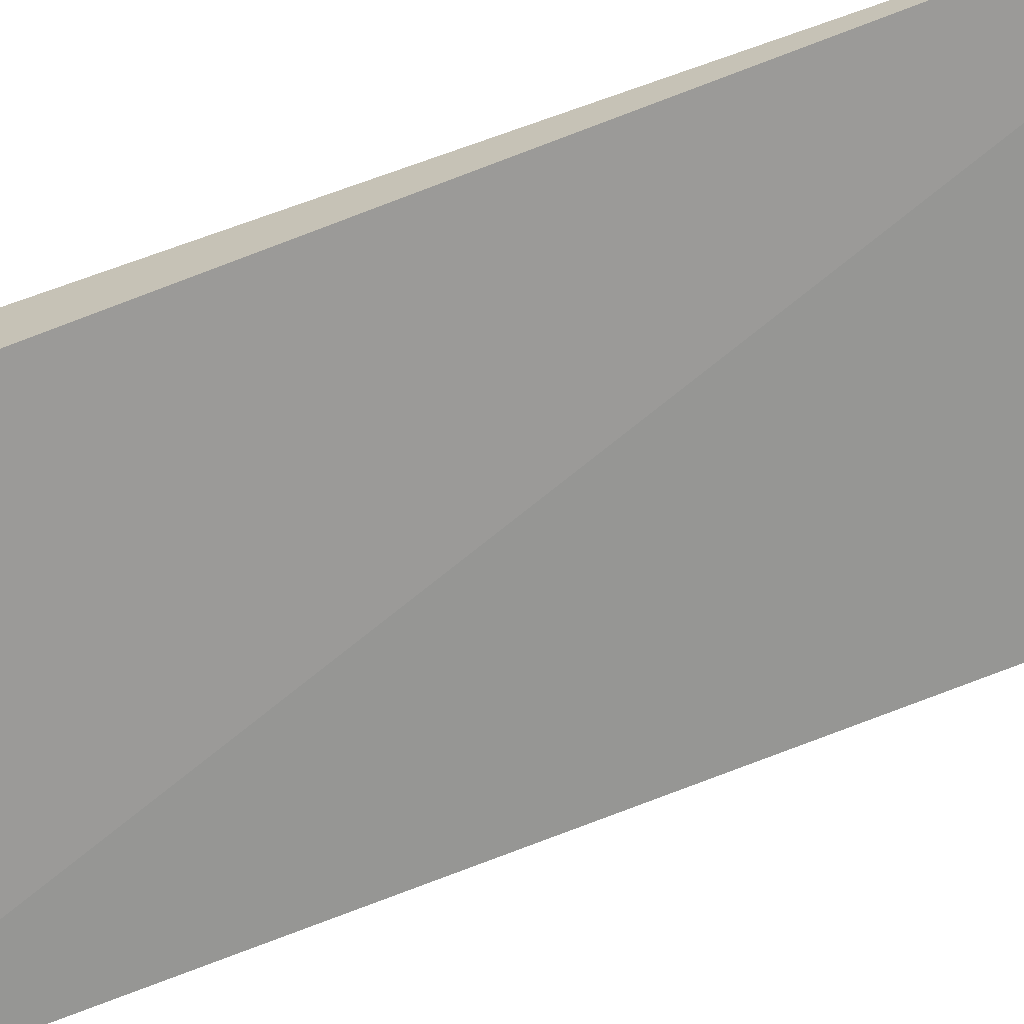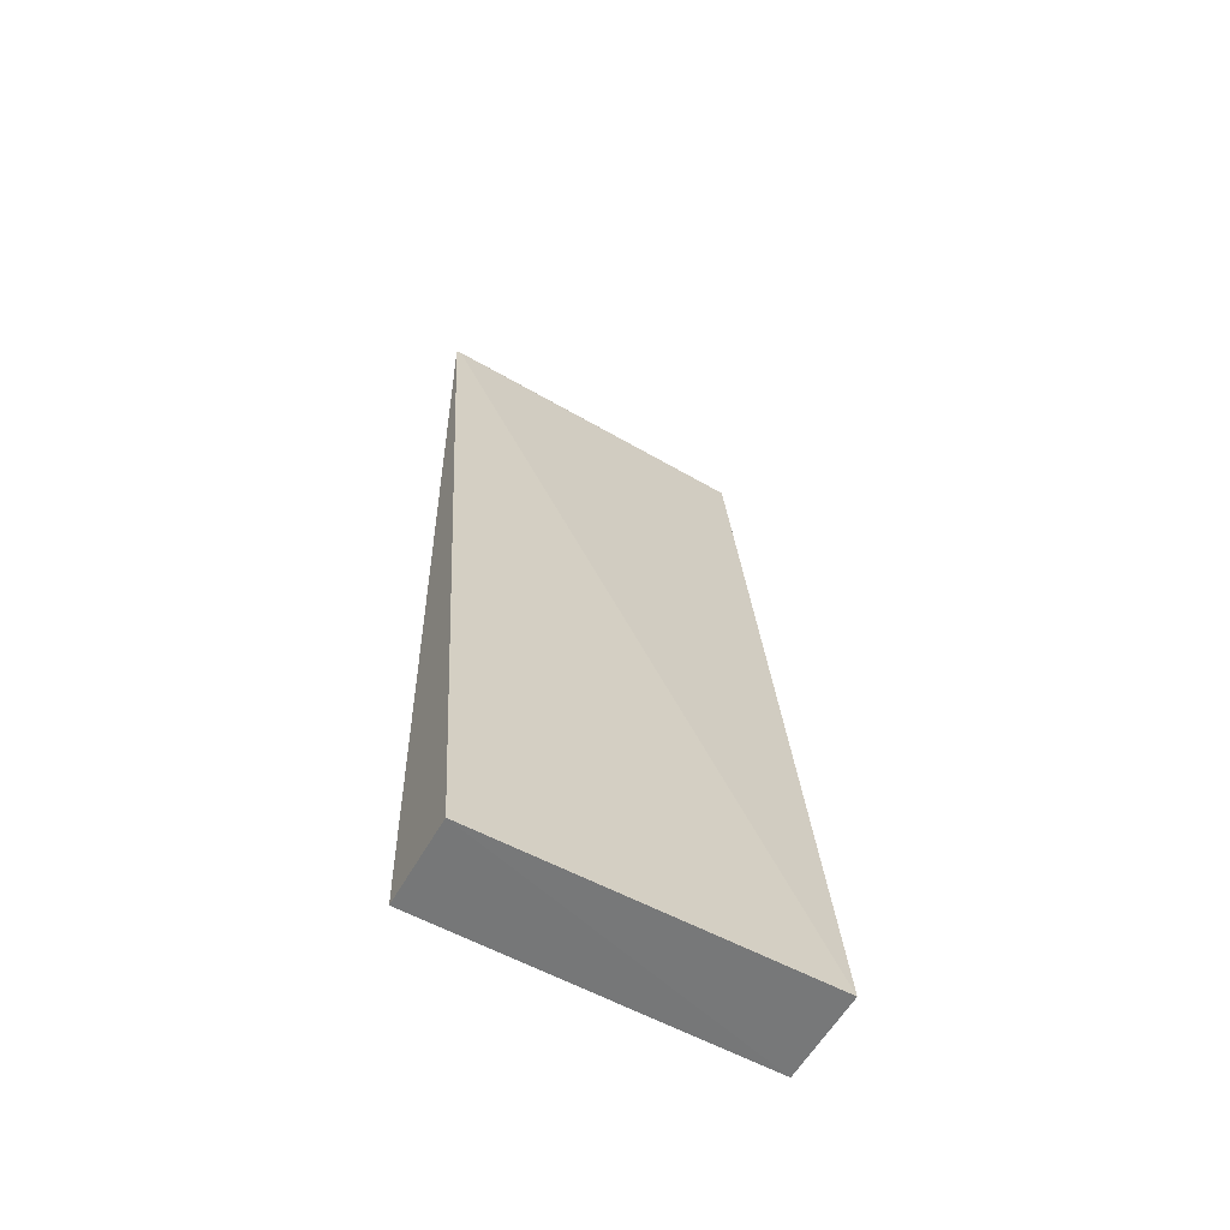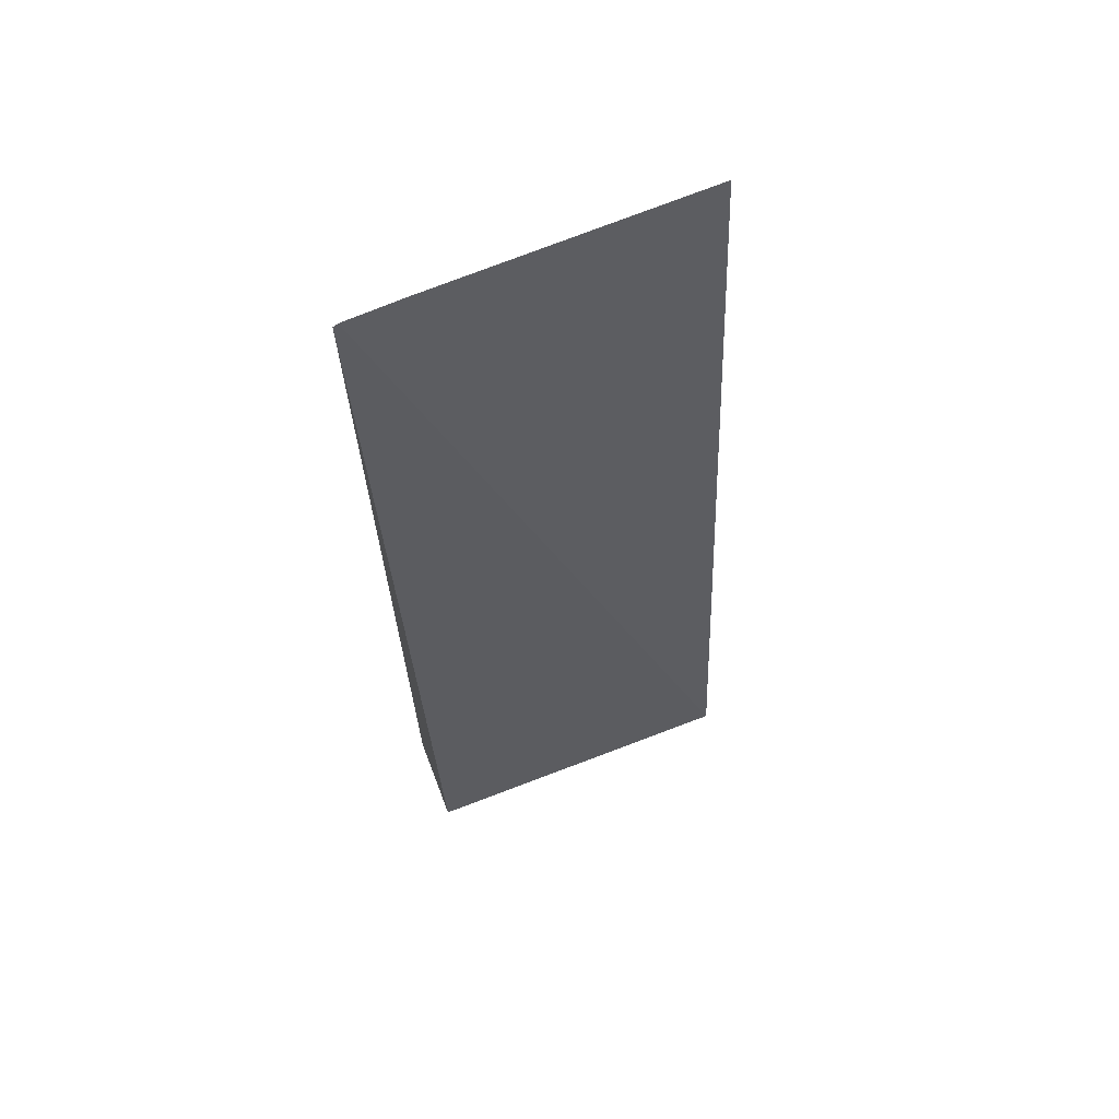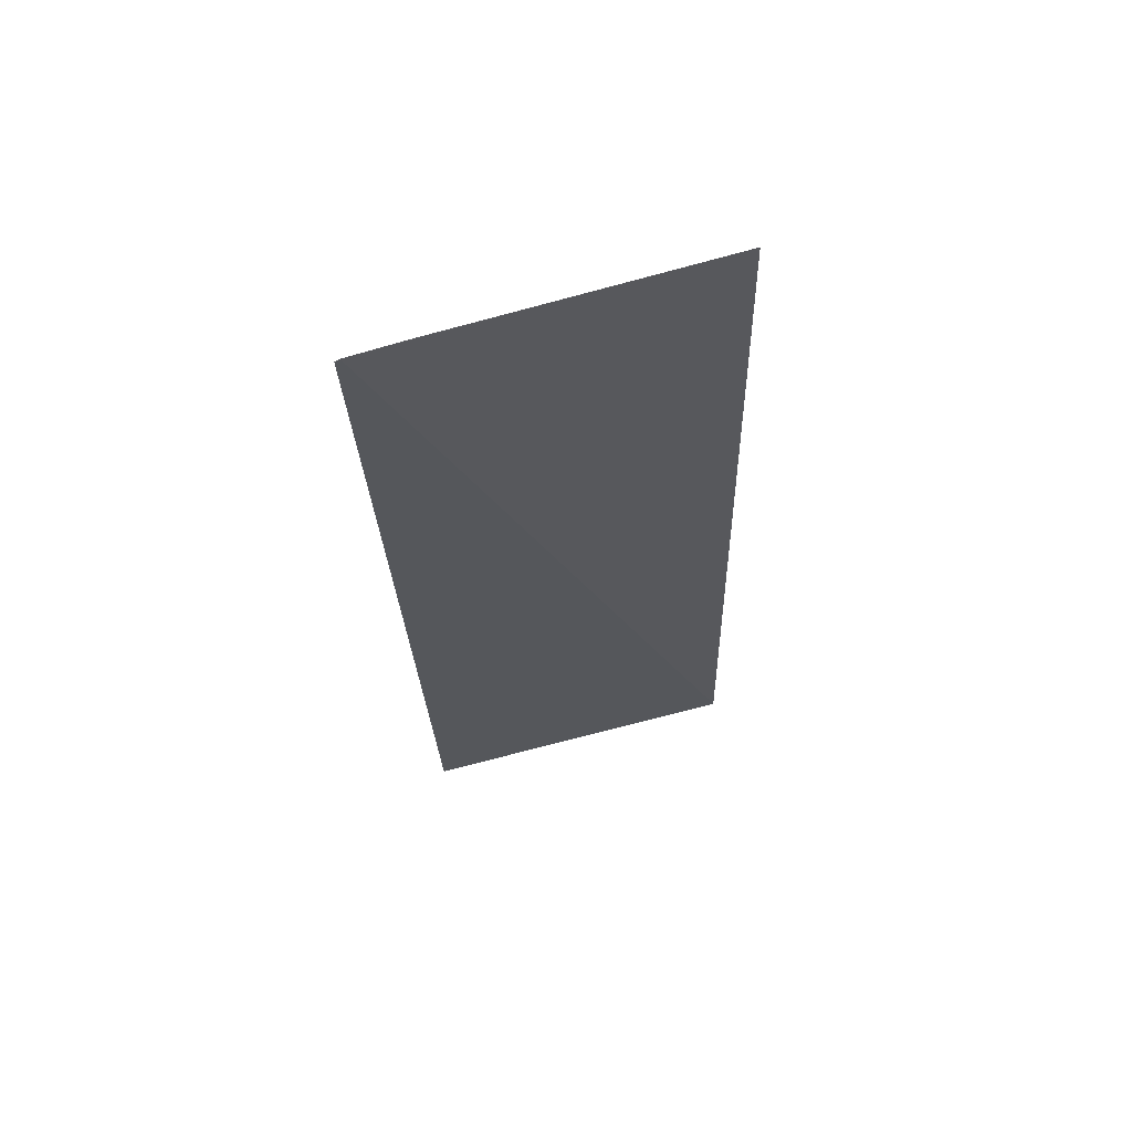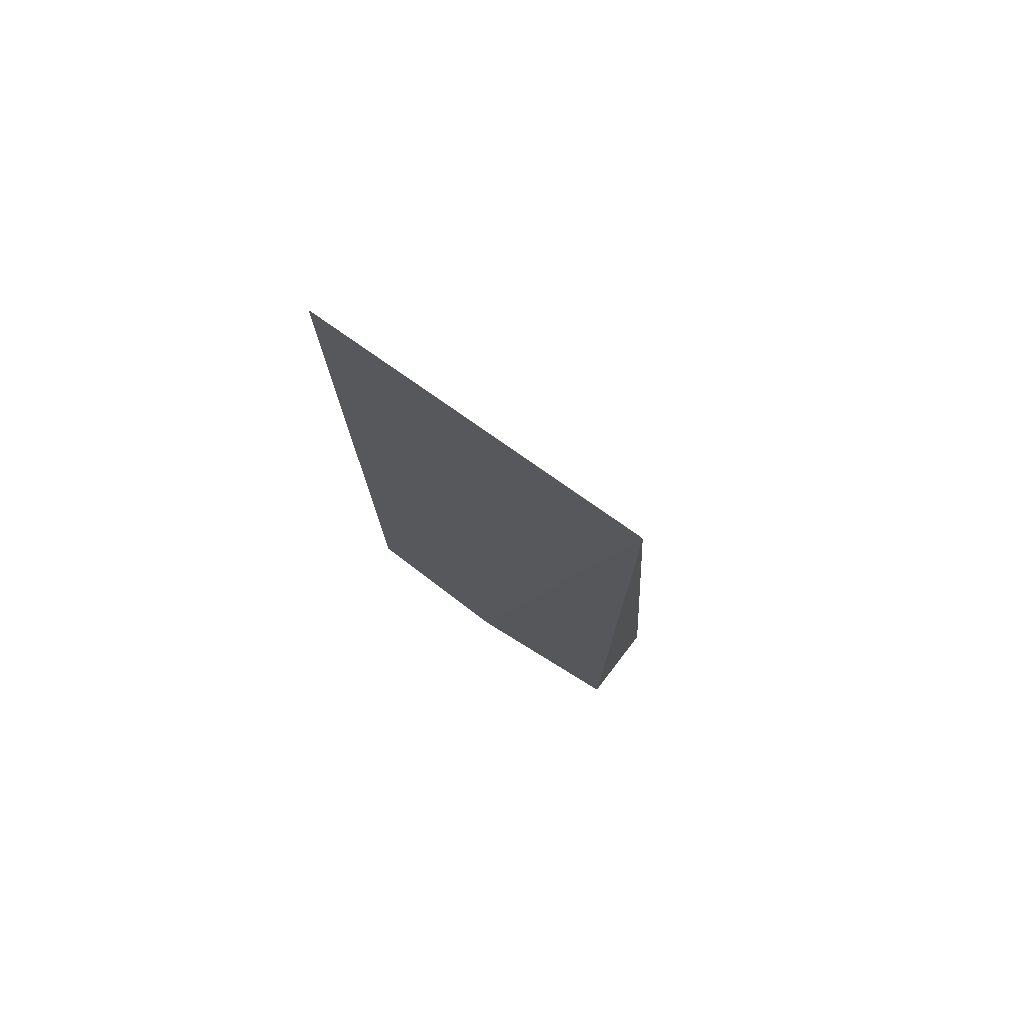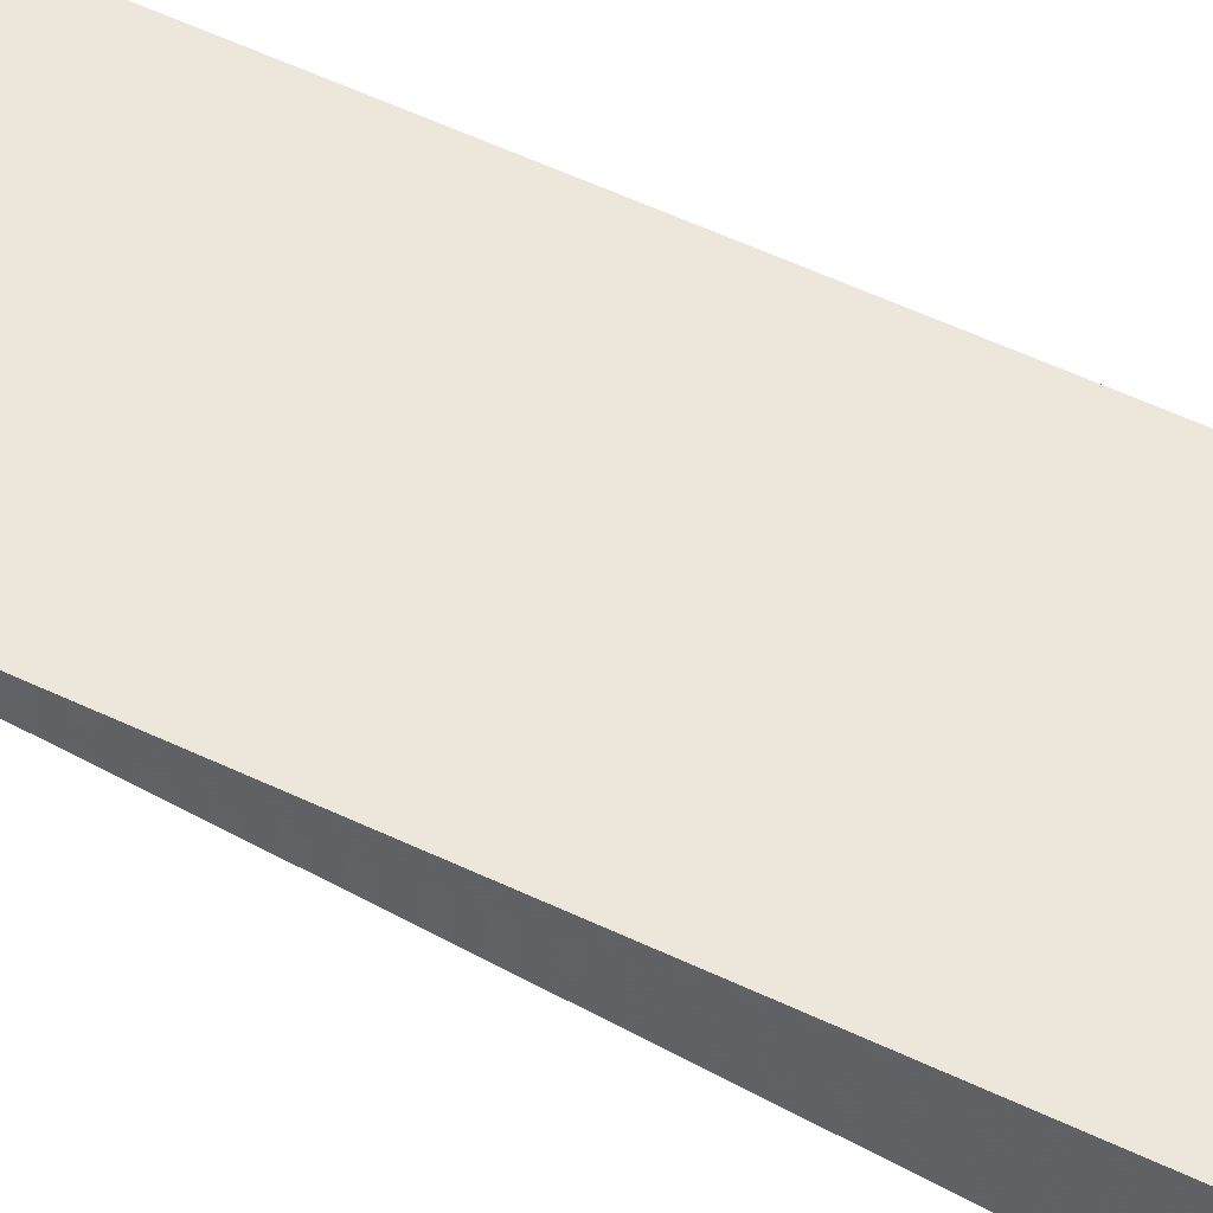
<metadata>
{"format":"obj","ext":"obj","renderer":"f3d","projection":"perspective","resolution":1024,"background":"white","views":[{"elev":-67.0,"azim":109.3,"up":"+Z"},{"elev":-58.8,"azim":151.1,"up":"+Y"},{"elev":66.1,"azim":158.9,"up":"+Y"},{"elev":71.7,"azim":165.8,"up":"+Y"},{"elev":76.3,"azim":37.4,"up":"+Y"},{"elev":53.6,"azim":-63.4,"up":"+Z"}]}
</metadata>
<code>
v -0.03209 -0.04493 0.01565
v -0.03233 -0.09518 0.01482
v -0.0497 -0.09522 0.01019
v -0.04976 -0.04479 0.0163
v -0.04101 -0.09372 0.0159
v -0.03233 -0.04482 0.01566
v -0.03232 -0.09532 0.01015
v -0.04968 -0.0951 0.015
v -0.03534 -0.04476 0.01579
v -0.04969 -0.09381 0.01592
f 5 2 1
f 6 3 4
f 6 5 1
f 7 1 2
f 7 6 1
f 7 3 6
f 8 7 2
f 8 3 7
f 9 6 4
f 9 4 5
f 9 5 6
f 10 8 2
f 10 2 5
f 10 5 4
f 10 4 3
f 10 3 8

</code>
